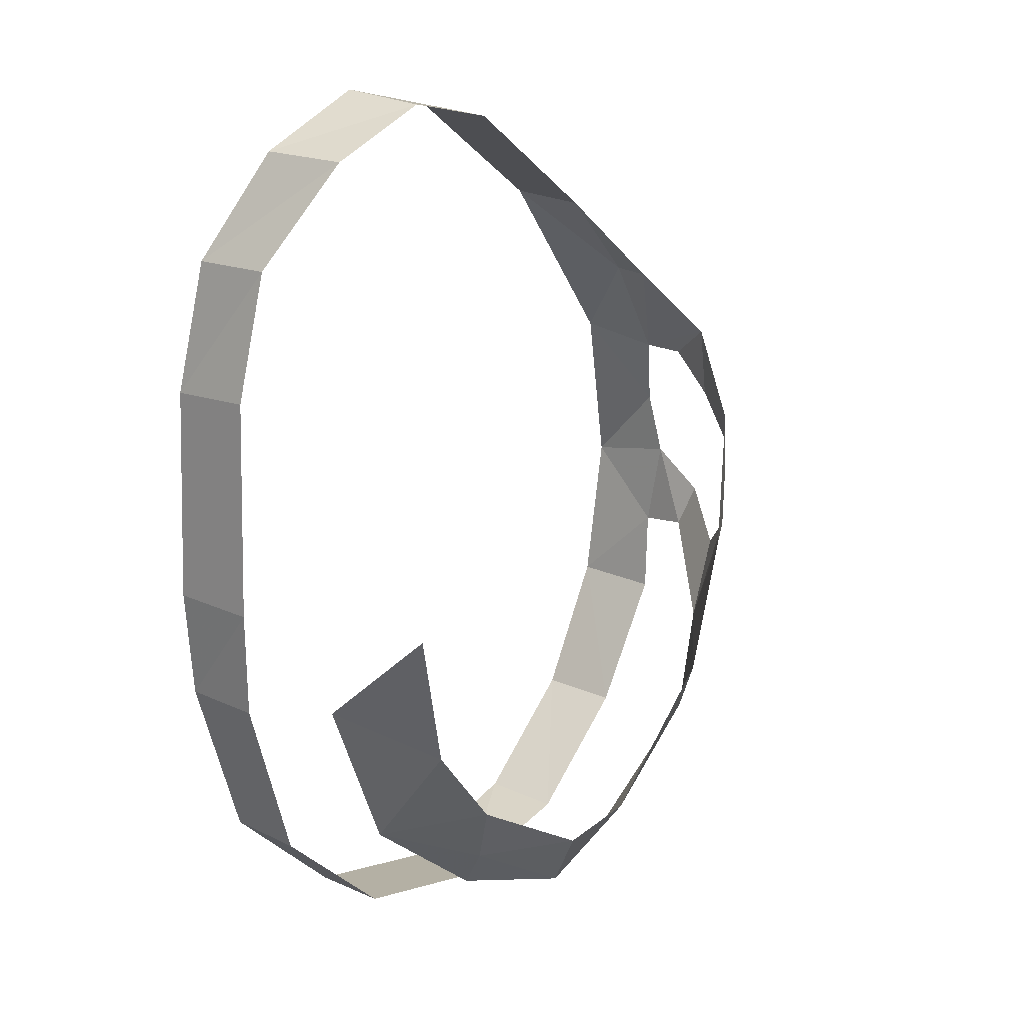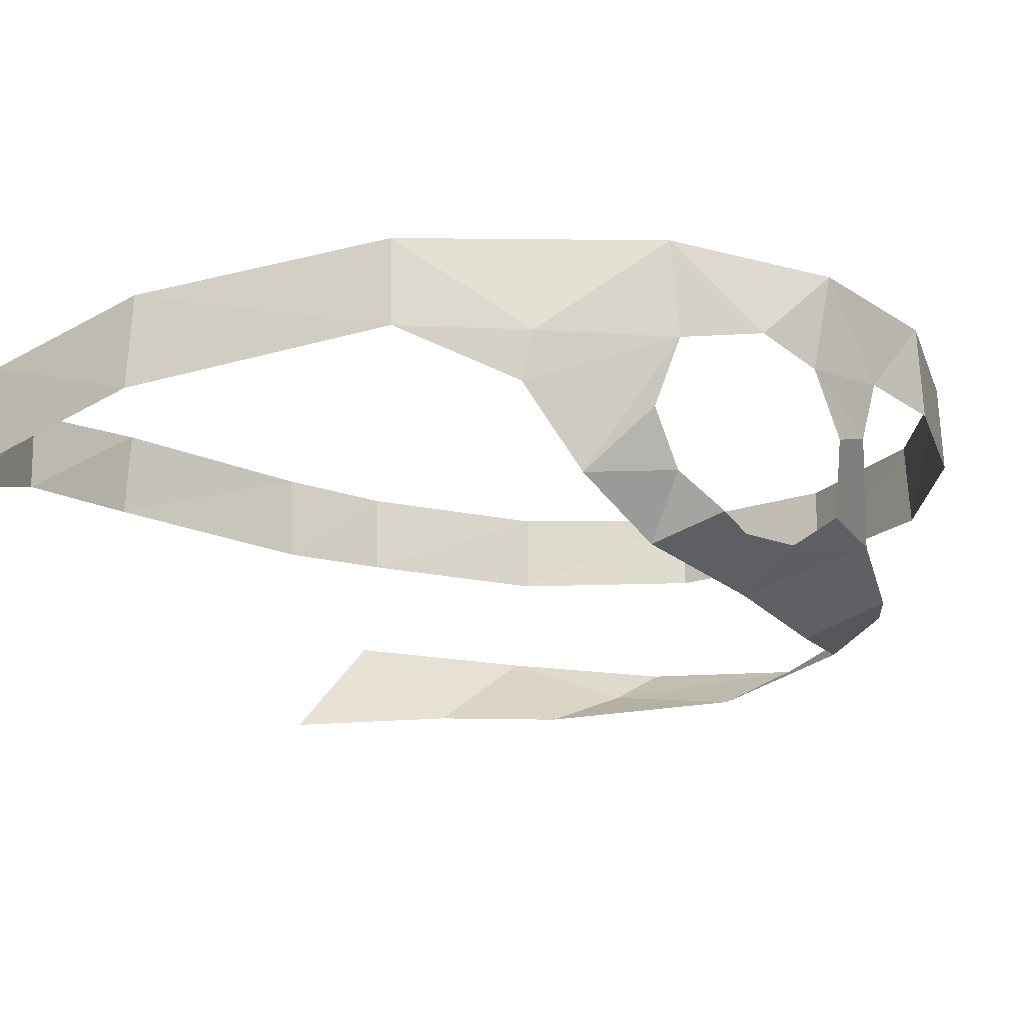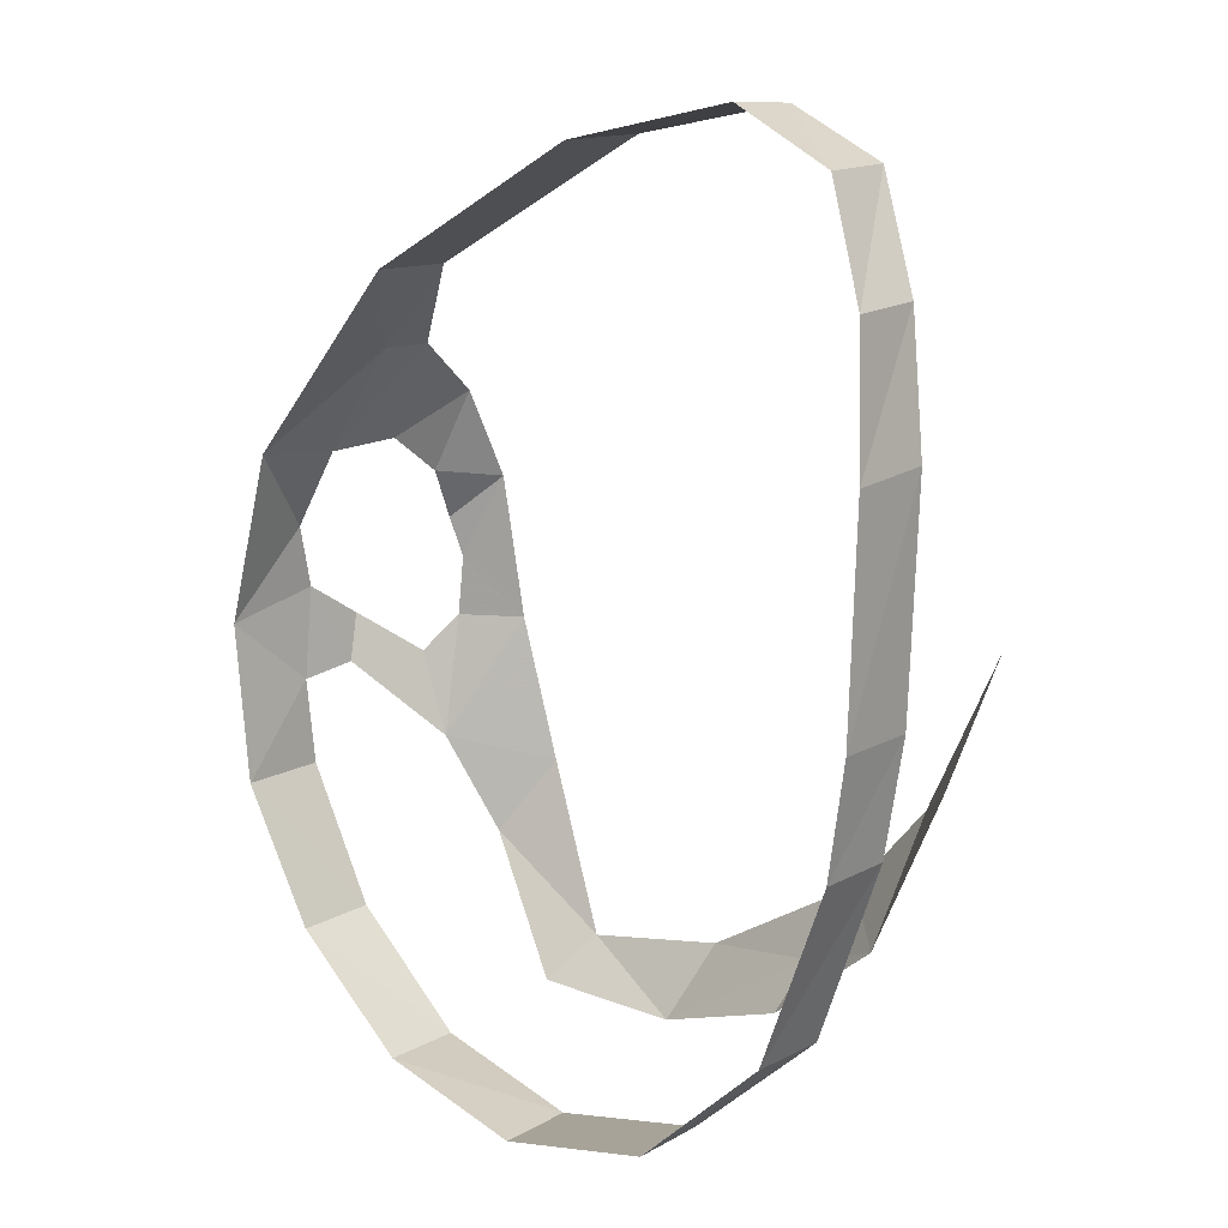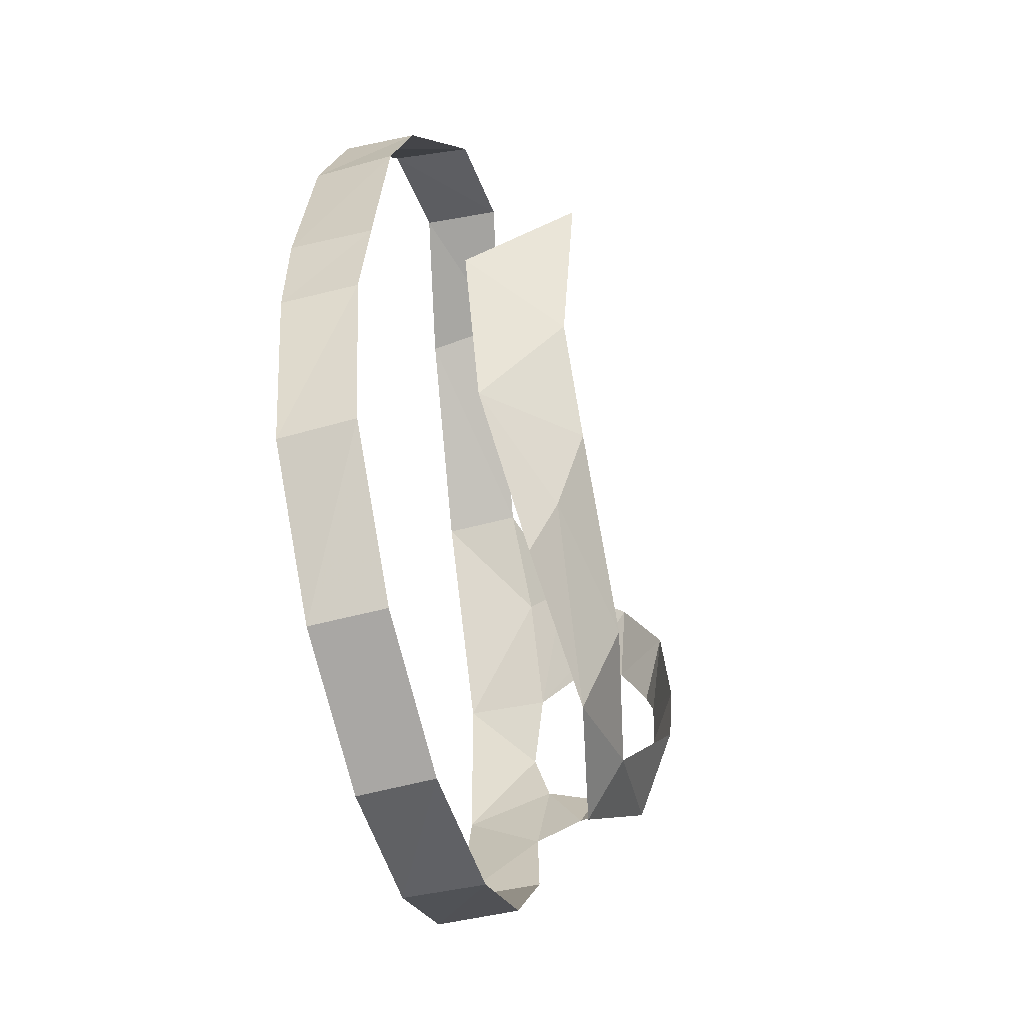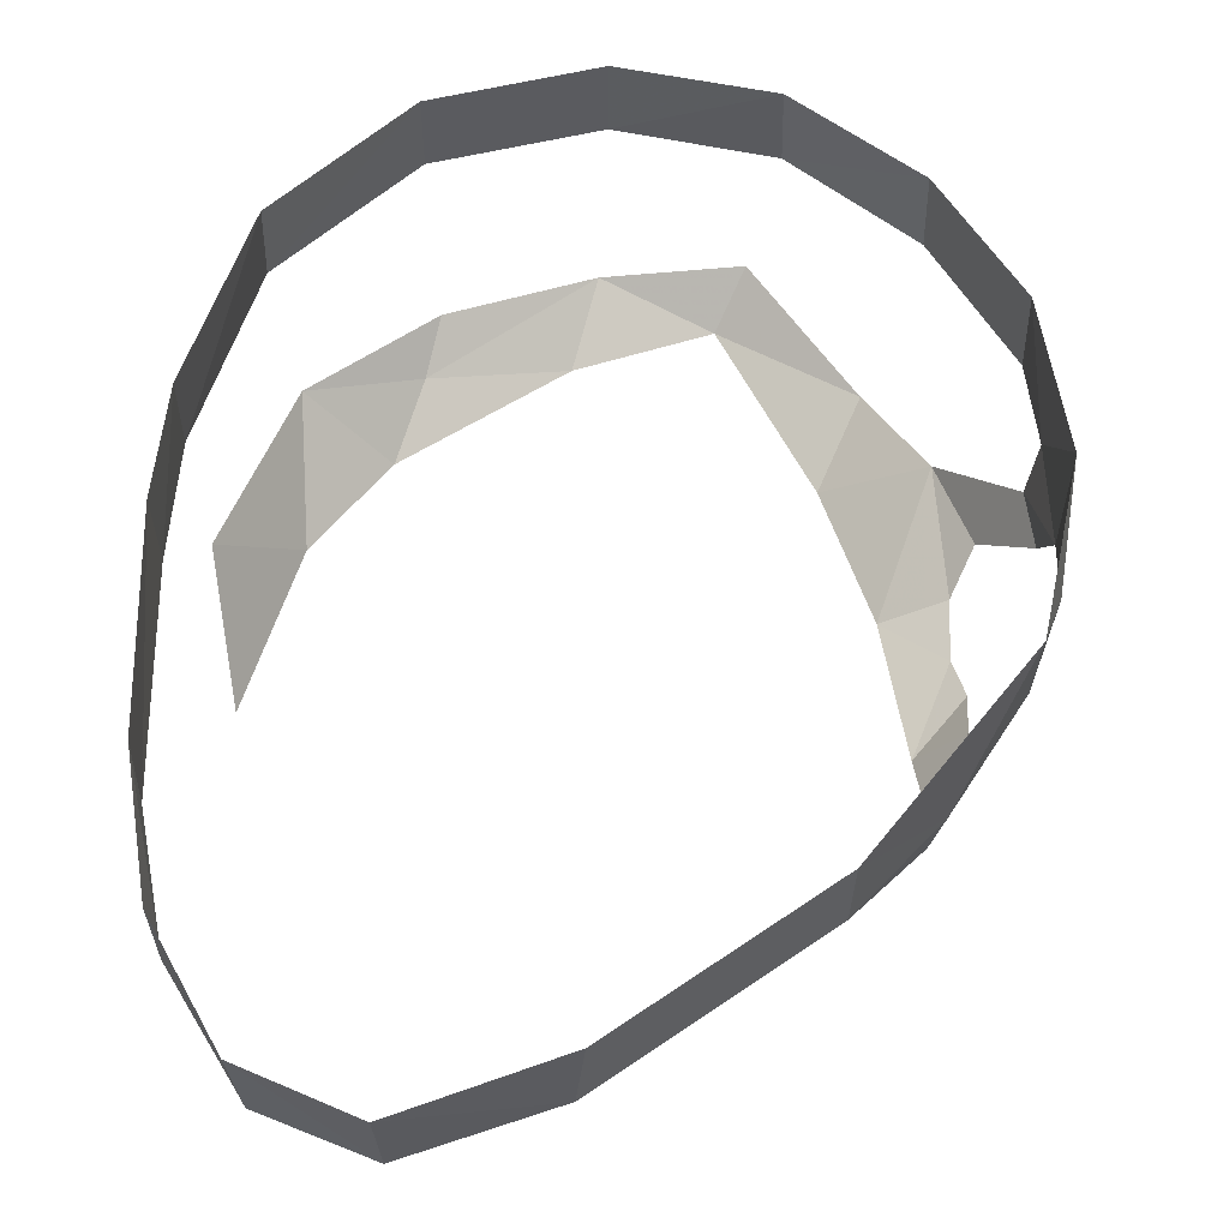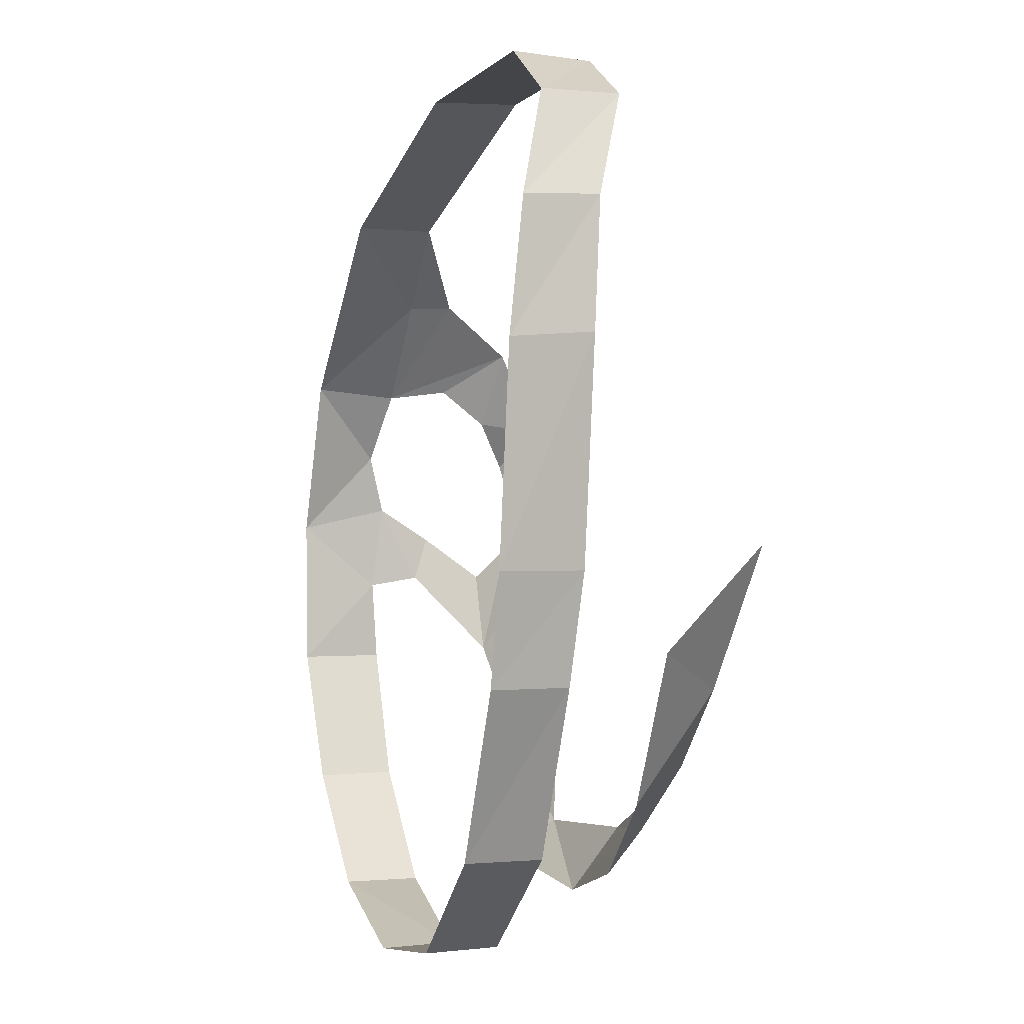
<metadata>
{"format":"obj","ext":"obj","renderer":"f3d","projection":"perspective","resolution":1024,"background":"white","views":[{"elev":19.9,"azim":-51.5,"up":"+Z"},{"elev":-20.7,"azim":45.4,"up":"+Y"},{"elev":16.3,"azim":-139.1,"up":"+Z"},{"elev":-61.9,"azim":-75.3,"up":"+Z"},{"elev":54.6,"azim":-0.9,"up":"+Y"},{"elev":5.4,"azim":-109.1,"up":"+Z"}]}
</metadata>
<code>
v 0.06508 -0.1079 -0.05858
v 0.06507 -0.2049 -0.06099
v 0.05091 -0.2177 0.07773
v 0.06508 -0.1079 -0.05858
v 0.05091 -0.2177 0.07773
v 0.04911 -0.113 0.08102
v 0.3 -0.1 -0.435
v 0.1372 -0.197 -0.2824
v 0.14 -0.1 -0.28
v 0.14 -0.1 -0.28
v 0.1372 -0.197 -0.2824
v 0.06507 -0.2049 -0.06099
v 0.3 -0.1 -0.435
v 0.2999 -0.1948 -0.4357
v 0.1372 -0.197 -0.2824
v 0.8935 -0.2273 0.2426
v 0.9314 -0.2048 0.1485
v 0.8952 -0.1182 0.2571
v 0.9449 -0.1064 0.04471
v 0.9314 -0.2048 0.1485
v 0.9362 -0.224 0.06808
v 0.79 -0.2875 0.3782
v 0.8054 -0.2333 0.3769
v 0.7045 -0.2304 0.4867
v 0.7045 -0.2304 0.4867
v 0.8054 -0.2333 0.3769
v 0.7066 -0.1307 0.491
v 0.05064 -0.1258 0.348
v 0.04997 -0.2292 0.3527
v 0.07774 -0.246 0.5102
v 0.05064 -0.1258 0.348
v 0.07774 -0.246 0.5102
v 0.07323 -0.1502 0.5099
v 0.07323 -0.1502 0.5099
v 0.156 -0.3003 0.633
v 0.1451 -0.1975 0.6355
v 0.1451 -0.1975 0.6355
v 0.2813 -0.3108 0.6844
v 0.2759 -0.2085 0.6928
v 0.2759 -0.2085 0.6928
v 0.4535 -0.273 0.6444
v 0.4639 -0.1669 0.6454
v 0.7045 -0.2304 0.4867
v 0.7066 -0.1307 0.491
v 0.4639 -0.1669 0.6454
v 0.4535 -0.273 0.6444
v 0.7066 -0.1307 0.491
v 0.8054 -0.2333 0.3769
v 0.8952 -0.1182 0.2571
v 0.8783 -0.3568 -0.03313
v 0.8406 -0.356 -0.1375
v 0.9197 -0.2715 -0.03577
v 0.93 -0.2925 0.02108
v 0.8325 -0.2035 -0.3173
v 0.83 -0.1 -0.315
v 0.92 -0.1 -0.15
v 0.9229 -0.21 -0.1535
v 0.83 -0.1 -0.315
v 0.6878 -0.2012 -0.4441
v 0.685 -0.1 -0.44
v 0.685 -0.1 -0.44
v 0.4994 -0.1955 -0.4856
v 0.5 -0.1 -0.485
v 0.07323 -0.1502 0.5099
v 0.07774 -0.246 0.5102
v 0.156 -0.3003 0.633
v 0.04911 -0.113 0.08102
v 0.04997 -0.2292 0.3527
v 0.05064 -0.1258 0.348
v 0.0795 -0.3345 -0.029
v 0.1668 -0.4344 -0.09427
v 0.09796 -0.4668 0.09441
v 0.79 -0.2875 0.3782
v 0.8935 -0.2273 0.2426
v 0.8054 -0.2333 0.3769
v 0.1645 -0.331 -0.232
v 0.2586 -0.4319 -0.209
v 0.1668 -0.4344 -0.09427
v 0.1451 -0.1975 0.6355
v 0.156 -0.3003 0.633
v 0.2813 -0.3108 0.6844
v 0.2759 -0.2085 0.6928
v 0.2813 -0.3108 0.6844
v 0.4535 -0.273 0.6444
v 0.1645 -0.331 -0.232
v 0.3118 -0.3521 -0.357
v 0.2933 -0.3909 -0.2975
v 0.92 -0.1 -0.15
v 0.9449 -0.1064 0.04471
v 0.9316 -0.2066 -0.04602
v 0.4558 -0.4229 -0.3333
v 0.2586 -0.4319 -0.209
v 0.2933 -0.3909 -0.2975
v 0.9449 -0.1064 0.04471
v 0.8952 -0.1182 0.2571
v 0.9314 -0.2048 0.1485
v 0.8935 -0.2273 0.2426
v 0.8952 -0.1182 0.2571
v 0.8054 -0.2333 0.3769
v 0.83 -0.1 -0.315
v 0.8325 -0.2035 -0.3173
v 0.6878 -0.2012 -0.4441
v 0.685 -0.1 -0.44
v 0.6878 -0.2012 -0.4441
v 0.4994 -0.1955 -0.4856
v 0.5 -0.1 -0.485
v 0.4994 -0.1955 -0.4856
v 0.2999 -0.1948 -0.4357
v 0.3 -0.1 -0.435
v 0.04911 -0.113 0.08102
v 0.05091 -0.2177 0.07773
v 0.04997 -0.2292 0.3527
v 0.14 -0.1 -0.28
v 0.06507 -0.2049 -0.06099
v 0.06508 -0.1079 -0.05858
v 0.0795 -0.3345 -0.029
v 0.1645 -0.331 -0.232
v 0.1668 -0.4344 -0.09427
v 0.1645 -0.331 -0.232
v 0.2933 -0.3909 -0.2975
v 0.2586 -0.4319 -0.209
v 0.6521 -0.3356 -0.4095
v 0.7734 -0.3805 -0.2551
v 0.6165 -0.3889 -0.3566
v 0.6521 -0.3356 -0.4095
v 0.6165 -0.3889 -0.3566
v 0.4875 -0.369 -0.425
v 0.4875 -0.369 -0.425
v 0.2933 -0.3909 -0.2975
v 0.3118 -0.3521 -0.357
v 0.4558 -0.4229 -0.3333
v 0.4875 -0.369 -0.425
v 0.6165 -0.3889 -0.3566
v 0.7239 -0.4345 -0.1643
v 0.6165 -0.3889 -0.3566
v 0.7734 -0.3805 -0.2551
v 0.4875 -0.369 -0.425
v 0.4558 -0.4229 -0.3333
v 0.2933 -0.3909 -0.2975
v 0.92 -0.1 -0.15
v 0.9316 -0.2066 -0.04602
v 0.9229 -0.21 -0.1535
v 0.9362 -0.224 0.06808
v 0.9316 -0.2066 -0.04602
v 0.9449 -0.1064 0.04471
v 0.9362 -0.224 0.06808
v 0.93 -0.2925 0.02108
v 0.9197 -0.2715 -0.03577
v 0.8783 -0.3568 -0.03313
v 0.8513 -0.3942 0.01121
v 0.8406 -0.356 -0.1375
v 0.9362 -0.224 0.06808
v 0.9197 -0.2715 -0.03577
v 0.9316 -0.2066 -0.04602
v 0.79 -0.2875 0.3782
v 0.8083 -0.3758 0.3059
v 0.8935 -0.2273 0.2426
v 0.8005 -0.4255 0.192
v 0.7775 -0.4354 0.01251
v 0.8464 -0.3988 0.08687
v 0.8513 -0.3942 0.01121
v 0.8464 -0.3988 0.08687
v 0.7775 -0.4354 0.01251
v 0.8005 -0.4255 0.192
v 0.859 -0.3886 0.137
v 0.851 -0.3569 0.2029
v 0.8083 -0.3758 0.3059
v 0.8633 -0.3007 0.2515
v 0.8935 -0.2273 0.2426
v 0.7775 -0.4354 0.01251
v 0.8406 -0.356 -0.1375
v 0.8513 -0.3942 0.01121
v 0.8083 -0.3758 0.3059
v 0.851 -0.3569 0.2029
v 0.8633 -0.3007 0.2515
v 0.7734 -0.3805 -0.2551
v 0.8406 -0.356 -0.1375
v 0.7239 -0.4345 -0.1643
v 0.7239 -0.4345 -0.1643
v 0.8406 -0.356 -0.1375
v 0.7775 -0.4354 0.01251
v 0.859 -0.3886 0.137
v 0.8005 -0.4255 0.192
v 0.8464 -0.3988 0.08687
v 0.8005 -0.4255 0.192
v 0.851 -0.3569 0.2029
v 0.8083 -0.3758 0.3059
g mesh6859259
f 1 2 3
f 4 5 6
f 7 8 9
f 10 11 12
f 13 14 15
f 16 17 18
f 19 20 21
f 22 23 24
f 25 26 27
f 28 29 30
f 31 32 33
f 34 35 36
f 37 38 39
f 40 41 42
f 43 44 45
f 45 46 43
f 47 48 49
f 50 51 52
f 52 53 50
f 54 55 56
f 56 57 54
f 58 59 60
f 61 62 63
f 64 65 66
f 67 68 69
f 70 71 72
f 73 74 75
f 76 77 78
f 79 80 81
f 82 83 84
f 85 86 87
f 88 89 90
f 91 92 93
f 94 95 96
f 97 98 99
f 100 101 102
f 103 104 105
f 106 107 108
f 108 109 106
f 110 111 112
f 113 114 115
f 116 117 118
f 119 120 121
f 122 123 124
f 125 126 127
f 128 129 130
f 131 132 133
f 134 135 136
f 137 138 139
f 140 141 142
f 143 144 145
f 146 147 148
f 149 150 151
f 152 153 154
f 155 156 157
f 158 159 160
f 161 162 163
f 164 165 166
f 167 168 169
f 170 171 172
f 173 174 175
f 176 177 178
f 179 180 181
f 182 183 184
f 185 186 187

</code>
